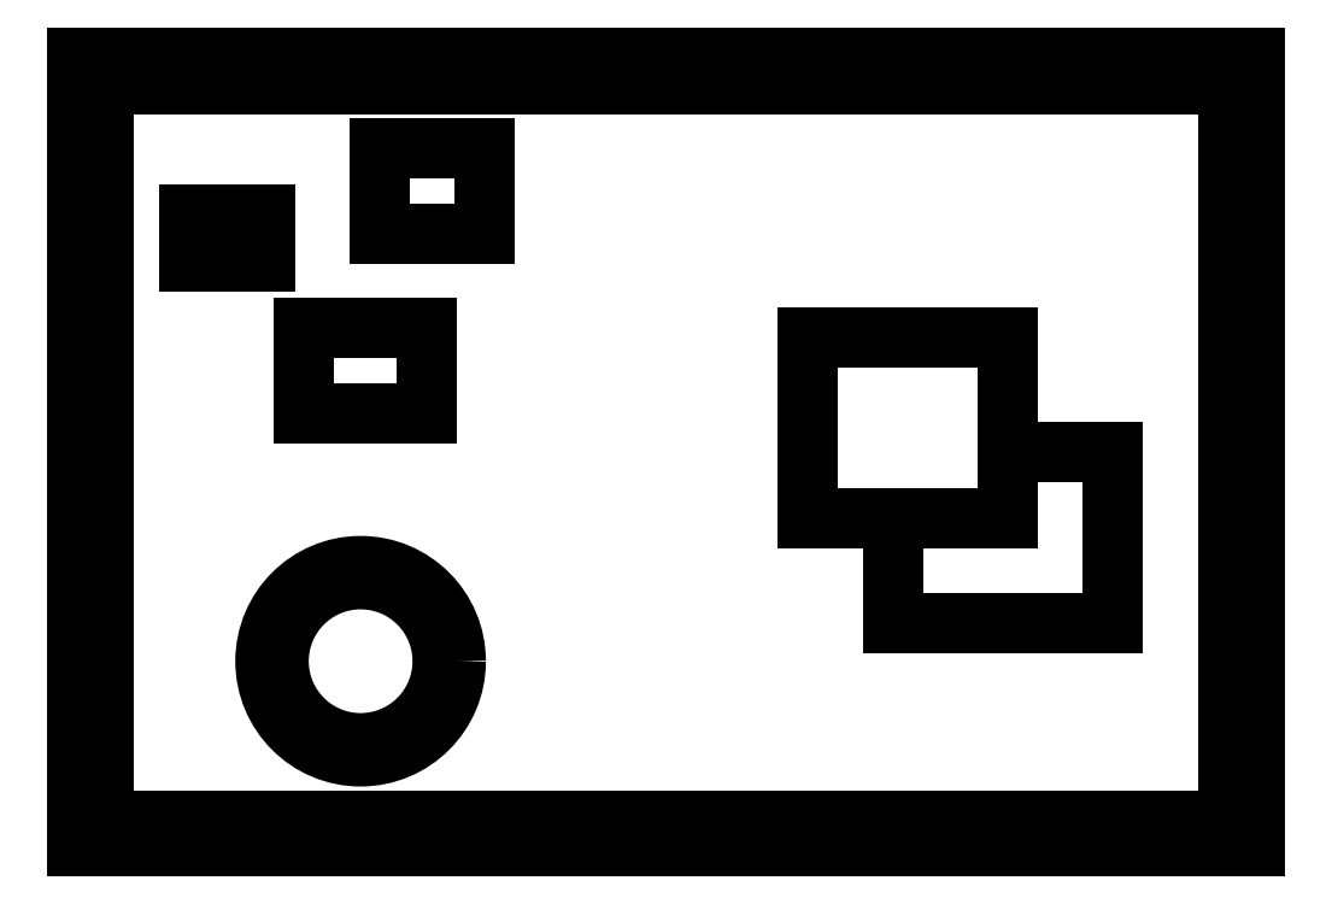
<metadata>
{"format":"dxf","ext":"dxf","renderer":"ezdxf+matplotlib","layout":"modelspace","background":"white","min_lineweight":24,"dpi":150}
</metadata>
<code>
0
SECTION
2
ENTITIES
0
LINE
8
0
10
9
20
8.172
30
0
11
8.848
21
8.172
31
0
0
LINE
8
0
10
9.08
20
8.085
30
0
11
9
21
8.085
31
0
0
LINE
8
0
10
9.08
20
7.955
30
0
11
9.08
21
8.085
31
0
0
LINE
8
0
10
8.913
20
8.034
30
0
11
8.913
21
7.955
31
0
0
LINE
8
0
10
8.913
20
7.955
30
0
11
9.08
21
7.955
31
0
0
LINE
8
0
10
8.848
20
8.034
30
0
11
9
21
8.034
31
0
0
LINE
8
0
10
9
20
8.034
30
0
11
9
21
8.172
31
0
0
LINE
8
0
10
8.848
20
8.172
30
0
11
8.848
21
8.034
31
0
0
LINE
8
0
10
8.602
20
8.317
30
0
11
8.523
21
8.317
31
0
0
LINE
8
0
10
8.559
20
8.114
30
0
11
8.559
21
8.179
31
0
0
LINE
8
0
10
8.465
20
8.179
30
0
11
8.465
21
8.114
31
0
0
LINE
8
0
10
8.436
20
8.266
30
0
11
8.378
21
8.266
31
0
0
LINE
8
0
10
8.436
20
8.23
30
0
11
8.436
21
8.266
31
0
0
LINE
8
0
10
8.378
20
8.23
30
0
11
8.436
21
8.23
31
0
0
LINE
8
0
10
8.378
20
8.266
30
0
11
8.378
21
8.23
31
0
0
LINE
8
0
10
8.523
20
8.251
30
0
11
8.602
21
8.251
31
0
0
LINE
8
0
10
8.559
20
8.179
30
0
11
8.465
21
8.179
31
0
0
LINE
8
0
10
8.465
20
8.114
30
0
11
8.559
21
8.114
31
0
0
LINE
8
0
10
8.602
20
8.251
30
0
11
8.602
21
8.317
31
0
0
LINE
8
0
10
8.523
20
8.317
30
0
11
8.523
21
8.251
31
0
0
LINE
8
0
10
8.293
20
8.385
30
0
11
9.188
21
8.385
31
0
0
LINE
8
0
10
8.313
20
8.365
30
0
11
9.168
21
8.365
31
0
0
LINE
8
0
10
8.293
20
7.785
30
0
11
9.188
21
7.785
31
0
0
LINE
8
0
10
8.313
20
7.805
30
0
11
9.168
21
7.805
31
0
0
LINE
8
0
10
8.293
20
7.785
30
0
11
8.293
21
8.385
31
0
0
LINE
8
0
10
9.188
20
8.385
30
0
11
9.188
21
7.785
31
0
0
LINE
8
0
10
9.168
20
8.365
30
0
11
9.168
21
7.805
31
0
0
LINE
8
0
10
8.313
20
7.805
30
0
11
8.313
21
8.365
31
0
0
CIRCLE
8
0
10
8.508
20
7.926
30
0
40
0.07236
0
CIRCLE
8
0
10
8.508
20
7.926
30
0
40
0.06236
0
ENDSEC
0
EOF

</code>
